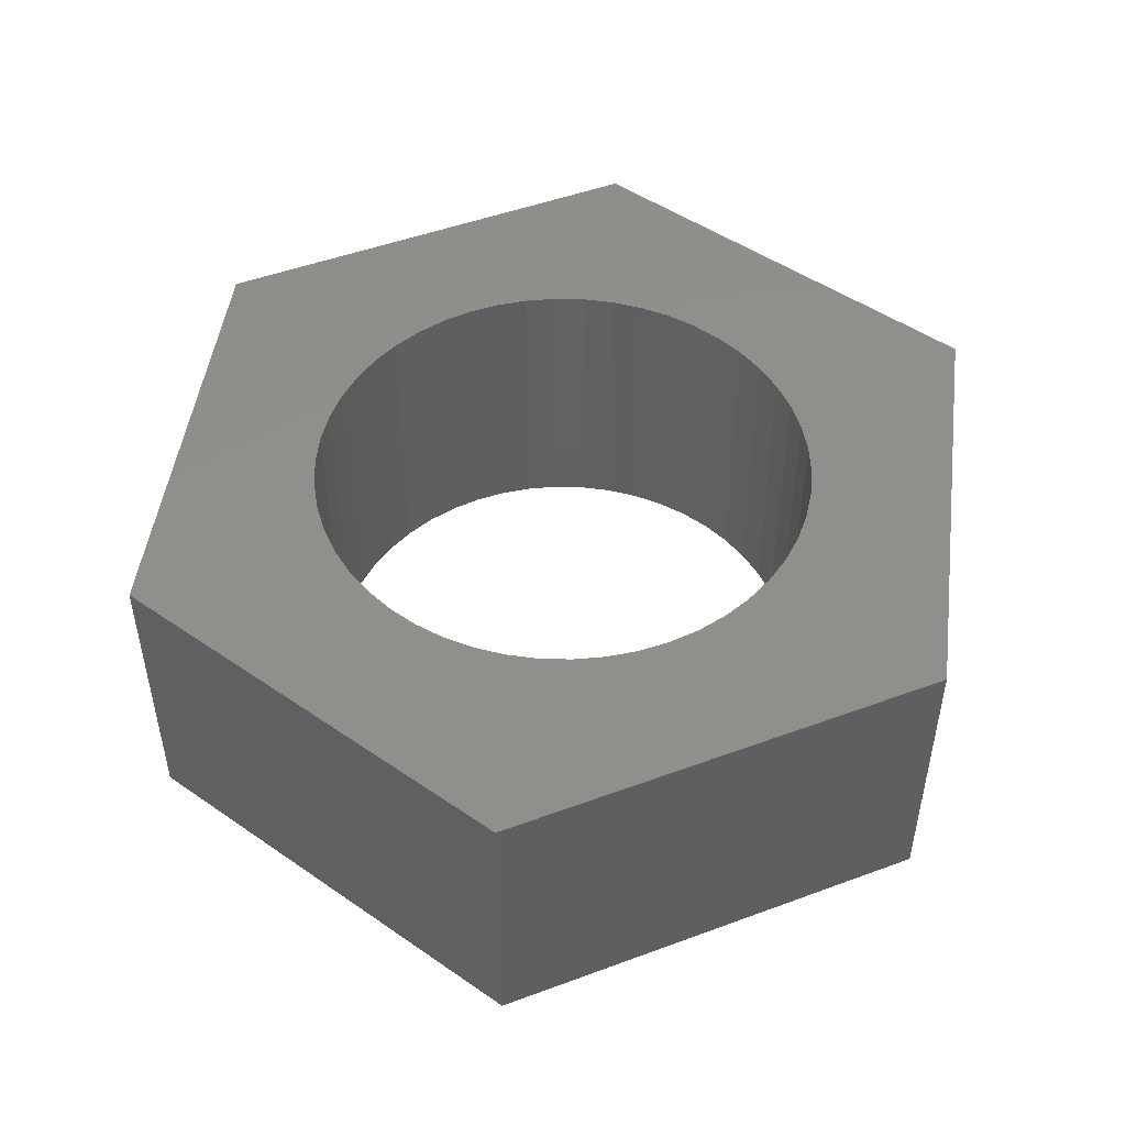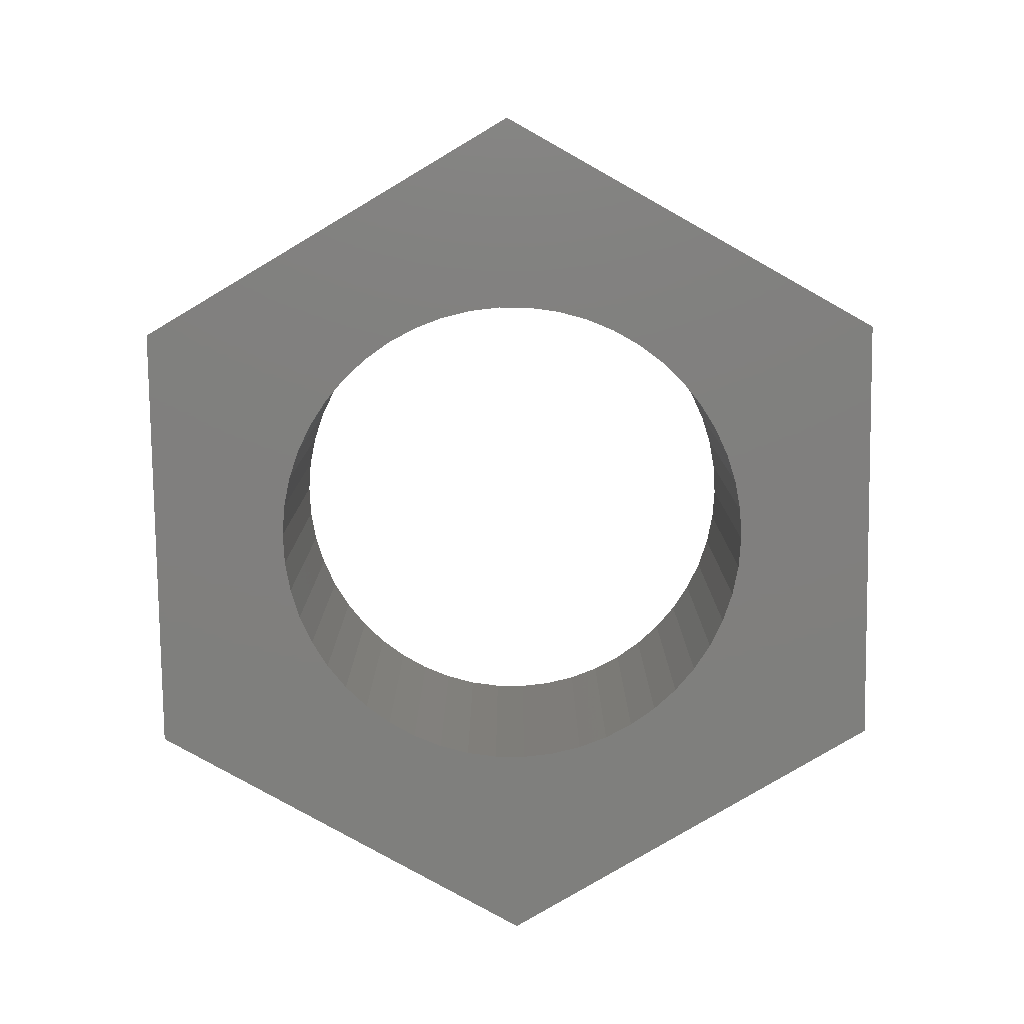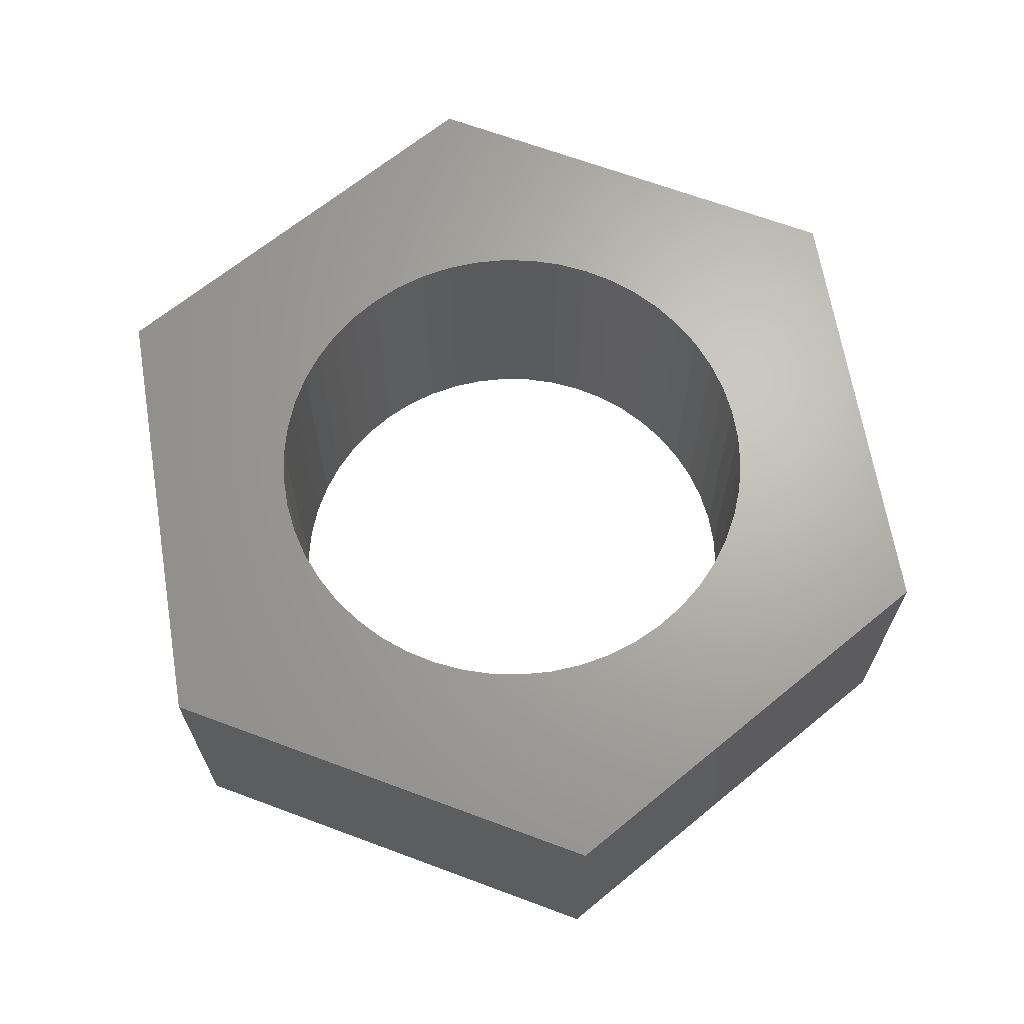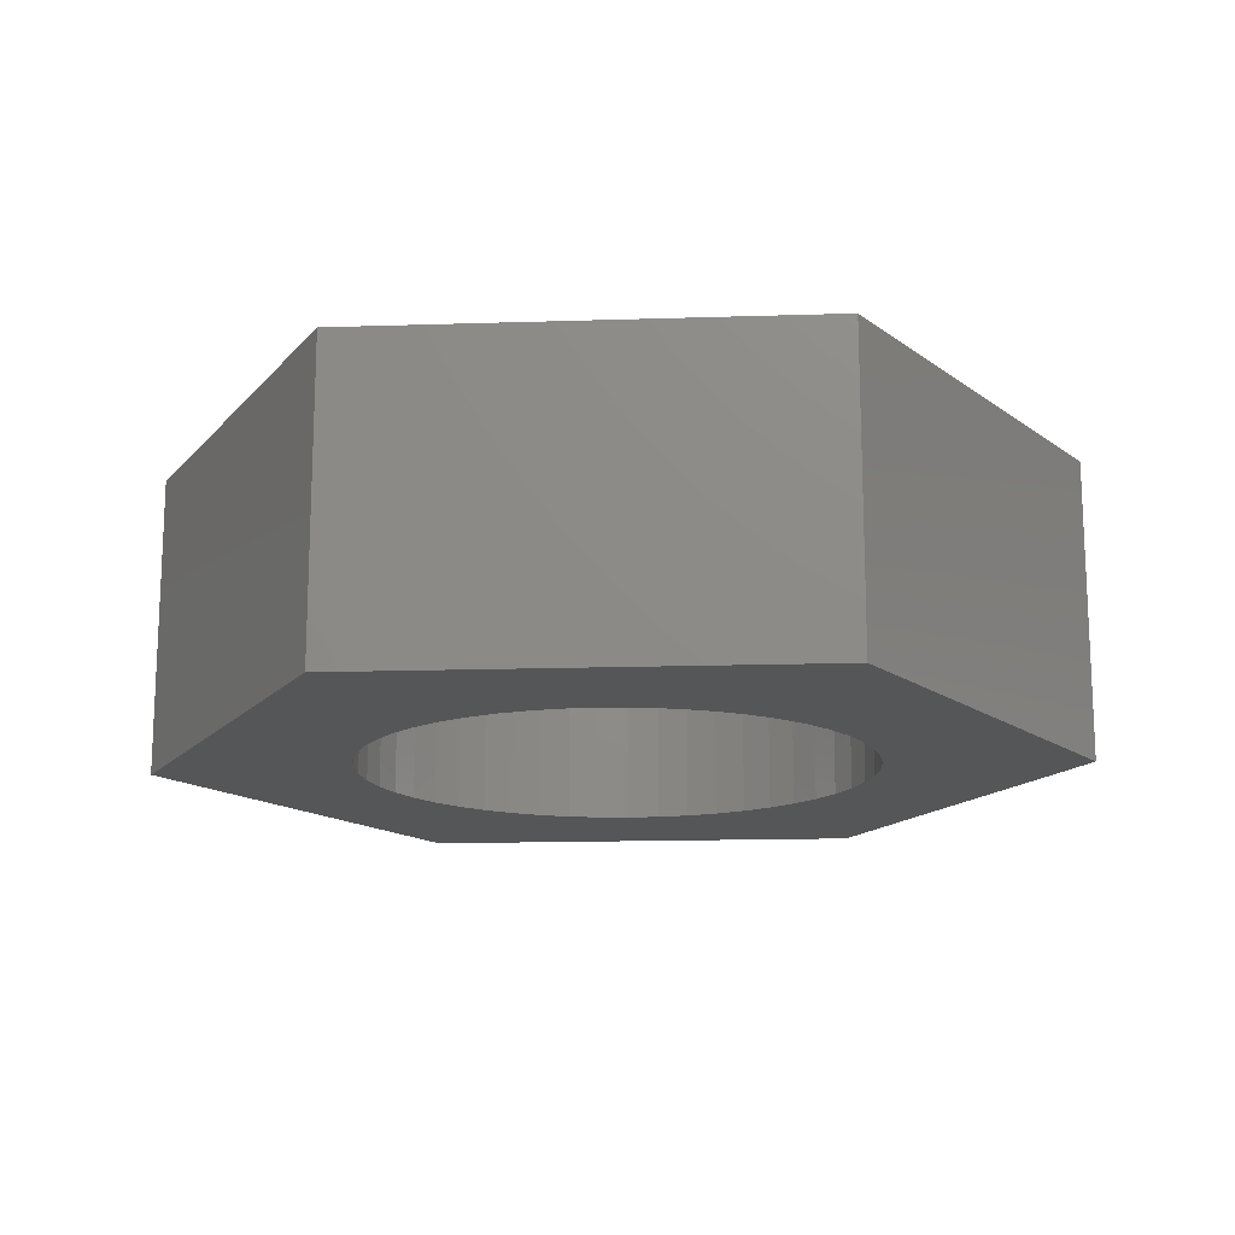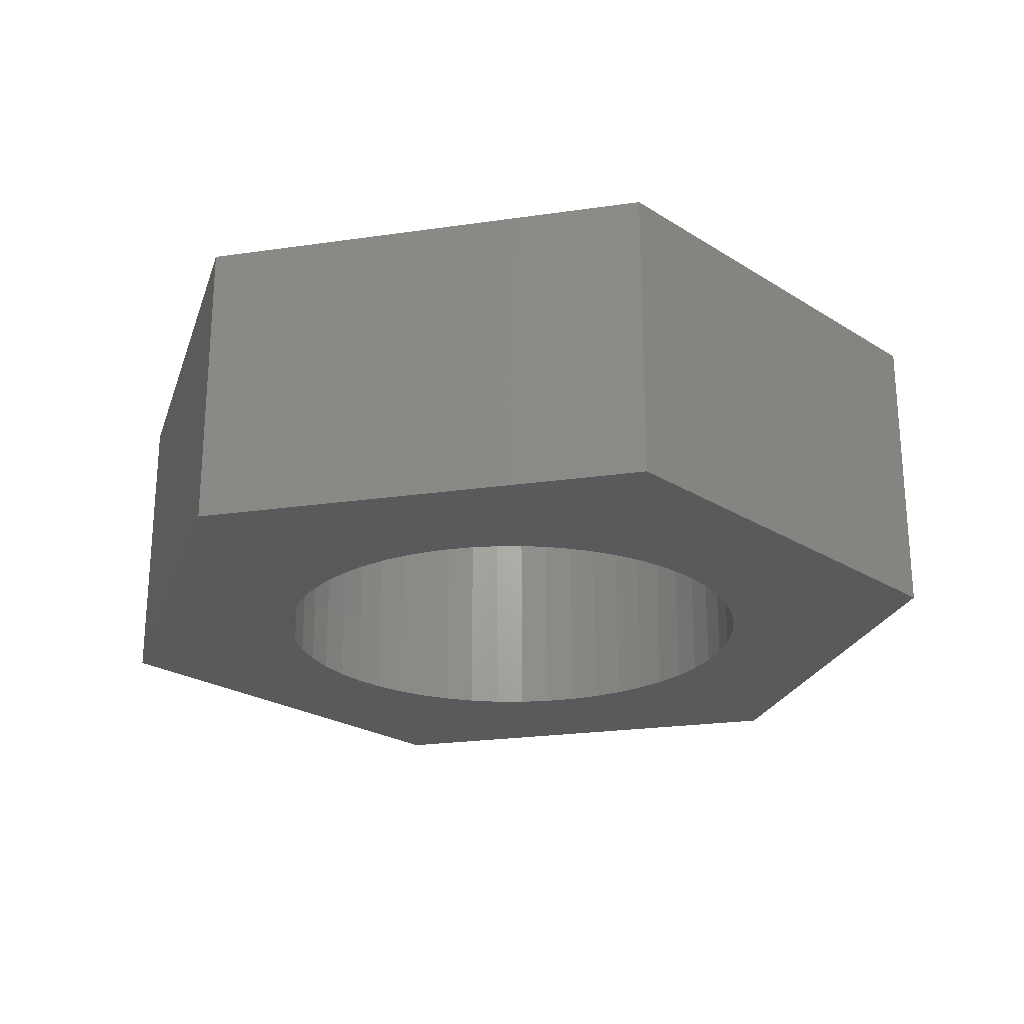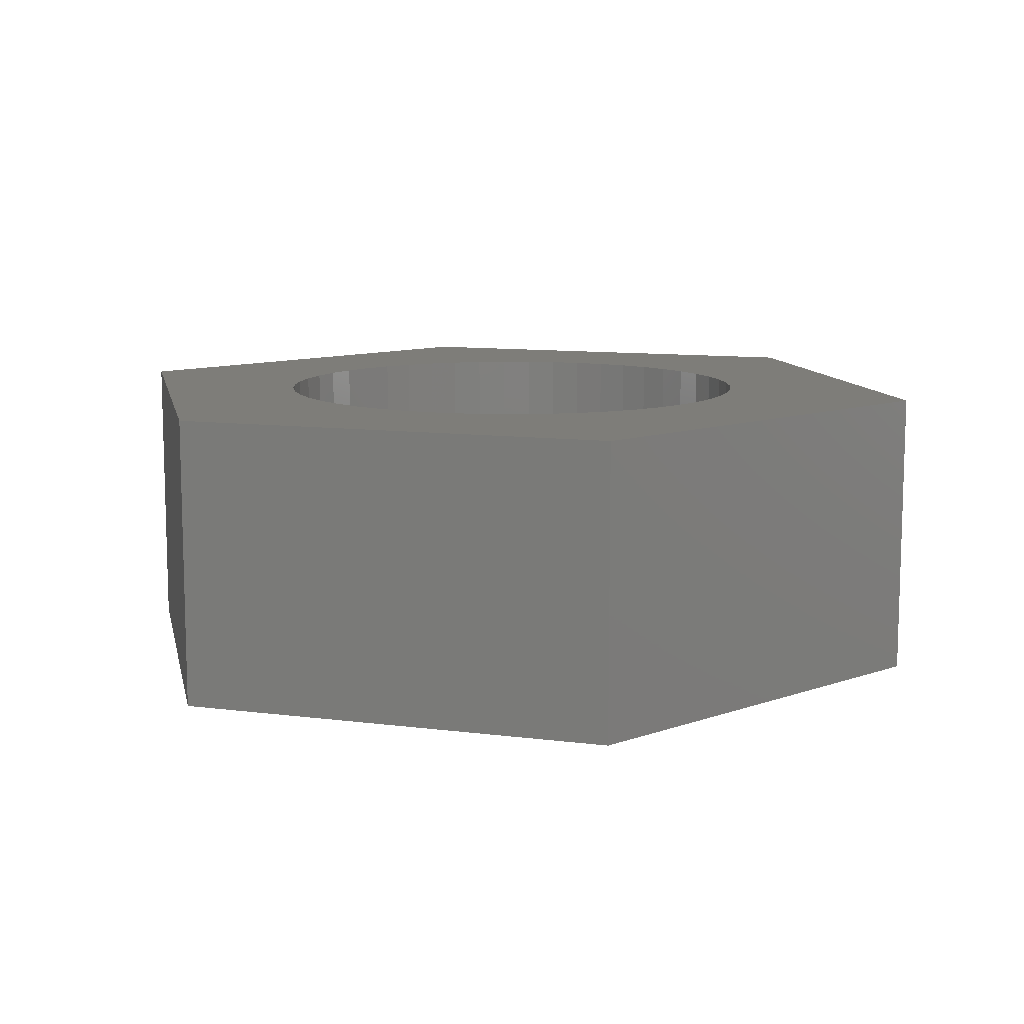
<metadata>
{"format":"stl","ext":"stl","renderer":"f3d","projection":"perspective","resolution":1024,"background":"white","views":[{"elev":48.7,"azim":-142.4,"up":"+Z"},{"elev":-79.5,"azim":-29.3,"up":"+Z"},{"elev":66.5,"azim":80.5,"up":"+Z"},{"elev":-15.4,"azim":-116.1,"up":"+Z"},{"elev":-23.8,"azim":13.6,"up":"+Z"},{"elev":10.4,"azim":138.1,"up":"+Z"}]}
</metadata>
<code>
# stl→obj: 112 verts, 224 faces
v 1.212 2.099 0
v -1.212 2.099 1.6
v 1.212 2.099 1.6
v -1.212 2.099 0
v 2.423 0 1.6
v 1.339 0.1692 1.6
v 1.35 0 1.6
v 1.308 0.3357 1.6
v 1.255 0.497 1.6
v 1.183 0.6504 1.6
v 1.092 0.7935 1.6
v 0.9841 0.9241 1.6
v 0.8605 1.04 1.6
v 0.7234 1.14 1.6
v 0.5748 1.222 1.6
v 0.4172 1.284 1.6
v 0.253 1.326 1.6
v 0.08477 1.347 1.6
v -0.08477 1.347 1.6
v -0.253 1.326 1.6
v -0.4172 1.284 1.6
v -0.5748 1.222 1.6
v -0.7234 1.14 1.6
v -0.8605 1.04 1.6
v -0.9841 0.9241 1.6
v -1.092 0.7935 1.6
v -1.183 0.6504 1.6
v -2.423 0 1.6
v -1.255 0.497 1.6
v -1.308 0.3357 1.6
v -1.339 0.1692 1.6
v -1.35 0 1.6
v 1.339 -0.1692 1.6
v 1.308 -0.3357 1.6
v 1.255 -0.497 1.6
v 1.183 -0.6504 1.6
v 1.212 -2.099 1.6
v 1.092 -0.7935 1.6
v 0.9841 -0.9241 1.6
v 0.8605 -1.04 1.6
v 0.7234 -1.14 1.6
v 0.5748 -1.222 1.6
v 0.4172 -1.284 1.6
v 0.253 -1.326 1.6
v 0.08477 -1.347 1.6
v -0.08477 -1.347 1.6
v -1.212 -2.099 1.6
v -0.253 -1.326 1.6
v -0.4172 -1.284 1.6
v -0.5748 -1.222 1.6
v -0.7234 -1.14 1.6
v -0.8605 -1.04 1.6
v -0.9841 -0.9241 1.6
v -1.092 -0.7935 1.6
v -1.183 -0.6504 1.6
v -1.255 -0.497 1.6
v -1.308 -0.3357 1.6
v -1.339 -0.1692 1.6
v -2.423 0 0
v -1.212 -2.099 0
v 1.212 -2.099 0
v 2.423 0 0
v 1.339 -0.1692 0
v 1.35 0 0
v 1.308 -0.3357 0
v 1.255 -0.497 0
v 1.183 -0.6504 0
v 1.092 -0.7935 0
v 0.9841 -0.9241 0
v 0.8605 -1.04 0
v 0.7234 -1.14 0
v 0.5748 -1.222 0
v 0.4172 -1.284 0
v 0.253 -1.326 0
v 0.08477 -1.347 0
v -0.08477 -1.347 0
v -0.253 -1.326 0
v -0.4172 -1.284 0
v -0.5748 -1.222 0
v -0.7234 -1.14 0
v -0.8605 -1.04 0
v -0.9841 -0.9241 0
v -1.092 -0.7935 0
v -1.183 -0.6504 0
v -1.255 -0.497 0
v -1.308 -0.3357 0
v -1.339 -0.1692 0
v -1.35 0 0
v 1.339 0.1692 0
v 1.308 0.3357 0
v 1.255 0.497 0
v 1.183 0.6504 0
v 1.092 0.7935 0
v 0.9841 0.9241 0
v 0.8605 1.04 0
v 0.7234 1.14 0
v 0.5748 1.222 0
v 0.4172 1.284 0
v 0.253 1.326 0
v 0.08477 1.347 0
v -0.08477 1.347 0
v -0.253 1.326 0
v -0.4172 1.284 0
v -0.5748 1.222 0
v -0.7234 1.14 0
v -0.8605 1.04 0
v -0.9841 0.9241 0
v -1.092 0.7935 0
v -1.183 0.6504 0
v -1.255 0.497 0
v -1.308 0.3357 0
v -1.339 0.1692 0
f 1 2 3
f 2 1 4
f 5 6 7
f 5 8 6
f 5 9 8
f 10 5 3
f 5 10 9
f 3 11 10
f 3 12 11
f 3 13 12
f 3 14 13
f 3 15 14
f 3 16 15
f 3 17 16
f 3 18 17
f 3 19 18
f 2 19 3
f 19 2 20
f 20 2 21
f 21 2 22
f 2 23 22
f 2 24 23
f 2 25 24
f 2 26 25
f 2 27 26
f 28 27 2
f 27 28 29
f 29 28 30
f 31 28 32
f 30 28 31
f 33 5 7
f 34 5 33
f 35 5 34
f 36 5 35
f 5 36 37
f 38 37 36
f 39 37 38
f 40 37 39
f 41 37 40
f 42 37 41
f 43 37 42
f 44 37 43
f 45 37 44
f 46 37 45
f 47 46 48
f 47 48 49
f 47 49 50
f 46 47 37
f 51 47 50
f 52 47 51
f 53 47 52
f 54 47 53
f 55 47 54
f 28 55 56
f 28 56 57
f 28 57 58
f 55 28 47
f 28 58 32
f 59 2 4
f 2 59 28
f 60 37 47
f 37 60 61
f 62 63 64
f 62 65 63
f 62 66 65
f 67 62 61
f 62 67 66
f 61 68 67
f 61 69 68
f 61 70 69
f 61 71 70
f 61 72 71
f 61 73 72
f 61 74 73
f 61 75 74
f 61 76 75
f 60 76 61
f 76 60 77
f 77 60 78
f 78 60 79
f 60 80 79
f 60 81 80
f 60 82 81
f 60 83 82
f 60 84 83
f 59 84 60
f 84 59 85
f 85 59 86
f 87 59 88
f 86 59 87
f 89 62 64
f 90 62 89
f 91 62 90
f 92 62 91
f 62 92 1
f 93 1 92
f 94 1 93
f 95 1 94
f 96 1 95
f 97 1 96
f 98 1 97
f 99 1 98
f 100 1 99
f 101 1 100
f 4 101 102
f 4 102 103
f 4 103 104
f 101 4 1
f 105 4 104
f 106 4 105
f 107 4 106
f 108 4 107
f 109 4 108
f 59 109 110
f 59 110 111
f 59 111 112
f 109 59 4
f 59 112 88
f 5 1 3
f 1 5 62
f 60 28 59
f 28 60 47
f 37 62 5
f 62 37 61
f 64 6 89
f 6 64 7
f 32 112 31
f 112 32 88
f 101 18 19
f 18 101 100
f 75 46 45
f 46 75 76
f 95 12 13
f 12 95 94
f 107 24 25
f 24 107 106
f 104 21 22
f 21 104 103
f 68 36 67
f 36 68 38
f 91 10 92
f 10 91 9
f 89 8 90
f 8 89 6
f 92 11 93
f 11 92 10
f 98 15 16
f 15 98 97
f 96 13 14
f 13 96 95
f 29 109 27
f 109 29 110
f 103 20 21
f 20 103 102
f 65 33 63
f 33 65 34
f 72 43 42
f 43 72 73
f 71 42 41
f 42 71 72
f 90 9 91
f 9 90 8
f 93 12 94
f 12 93 11
f 99 16 17
f 16 99 98
f 100 17 18
f 17 100 99
f 97 14 15
f 14 97 96
f 27 108 26
f 108 27 109
f 26 107 25
f 107 26 108
f 30 110 29
f 110 30 111
f 31 111 30
f 111 31 112
f 105 22 23
f 22 105 104
f 106 23 24
f 23 106 105
f 102 19 20
f 19 102 101
f 63 7 64
f 7 63 33
f 69 38 68
f 38 69 39
f 56 86 57
f 86 56 85
f 70 41 40
f 41 70 71
f 69 40 39
f 40 69 70
f 67 35 66
f 35 67 36
f 54 84 55
f 84 54 83
f 66 34 65
f 34 66 35
f 76 48 46
f 48 76 77
f 78 50 49
f 50 78 79
f 80 52 51
f 52 80 81
f 77 49 48
f 49 77 78
f 81 53 52
f 53 81 82
f 53 83 54
f 83 53 82
f 55 85 56
f 85 55 84
f 57 87 58
f 87 57 86
f 58 88 32
f 88 58 87
f 73 44 43
f 44 73 74
f 74 45 44
f 45 74 75
f 79 51 50
f 51 79 80

</code>
